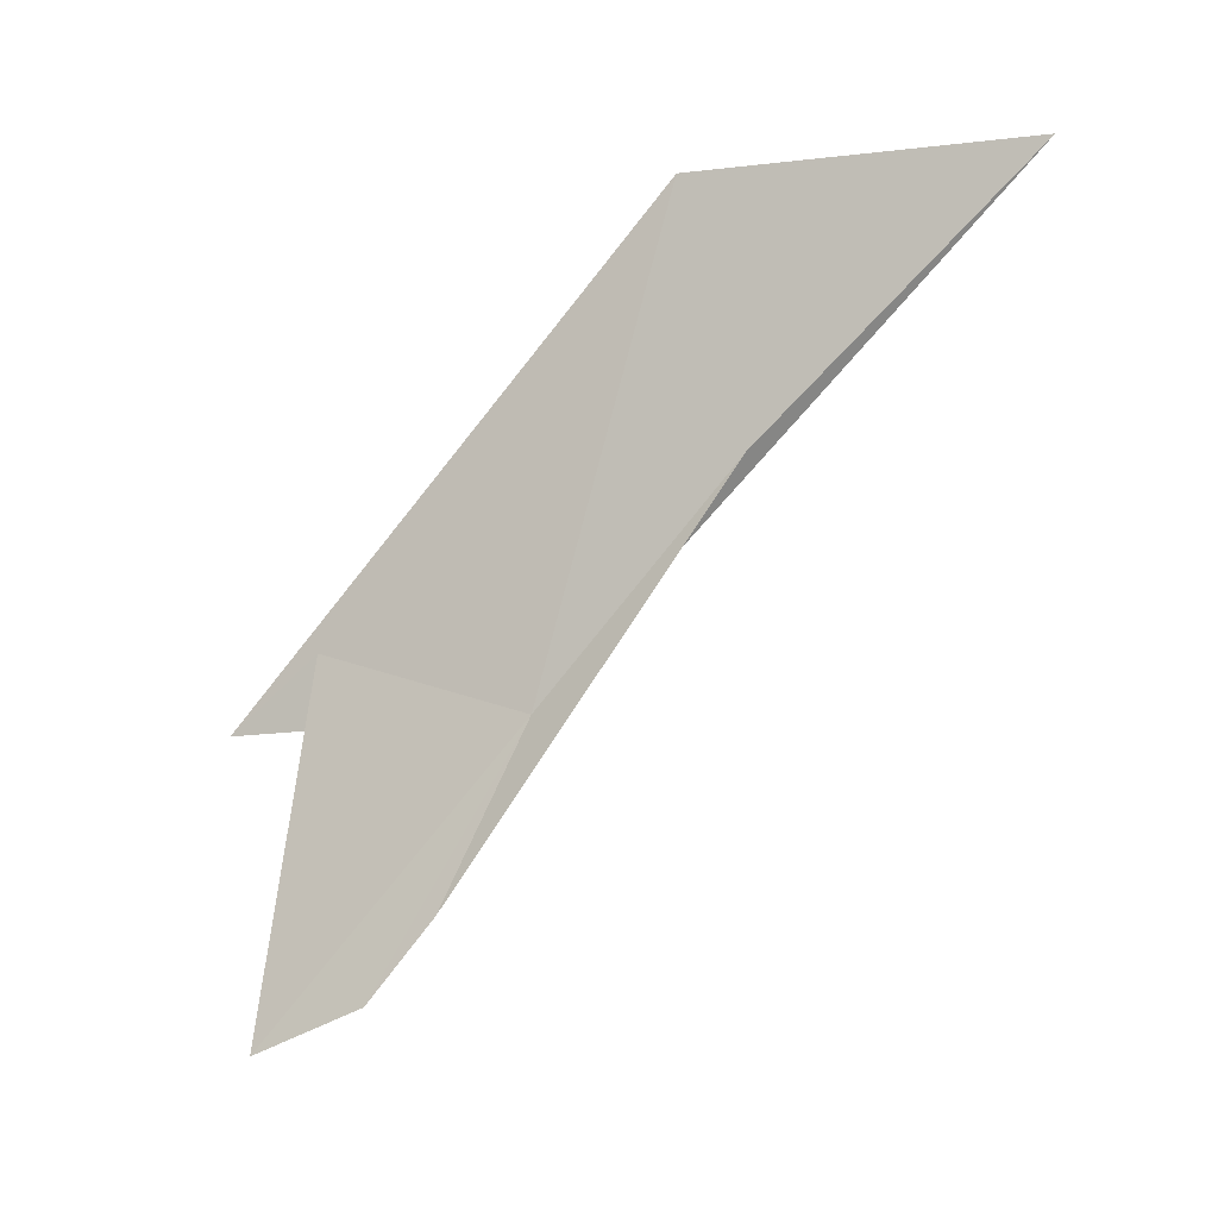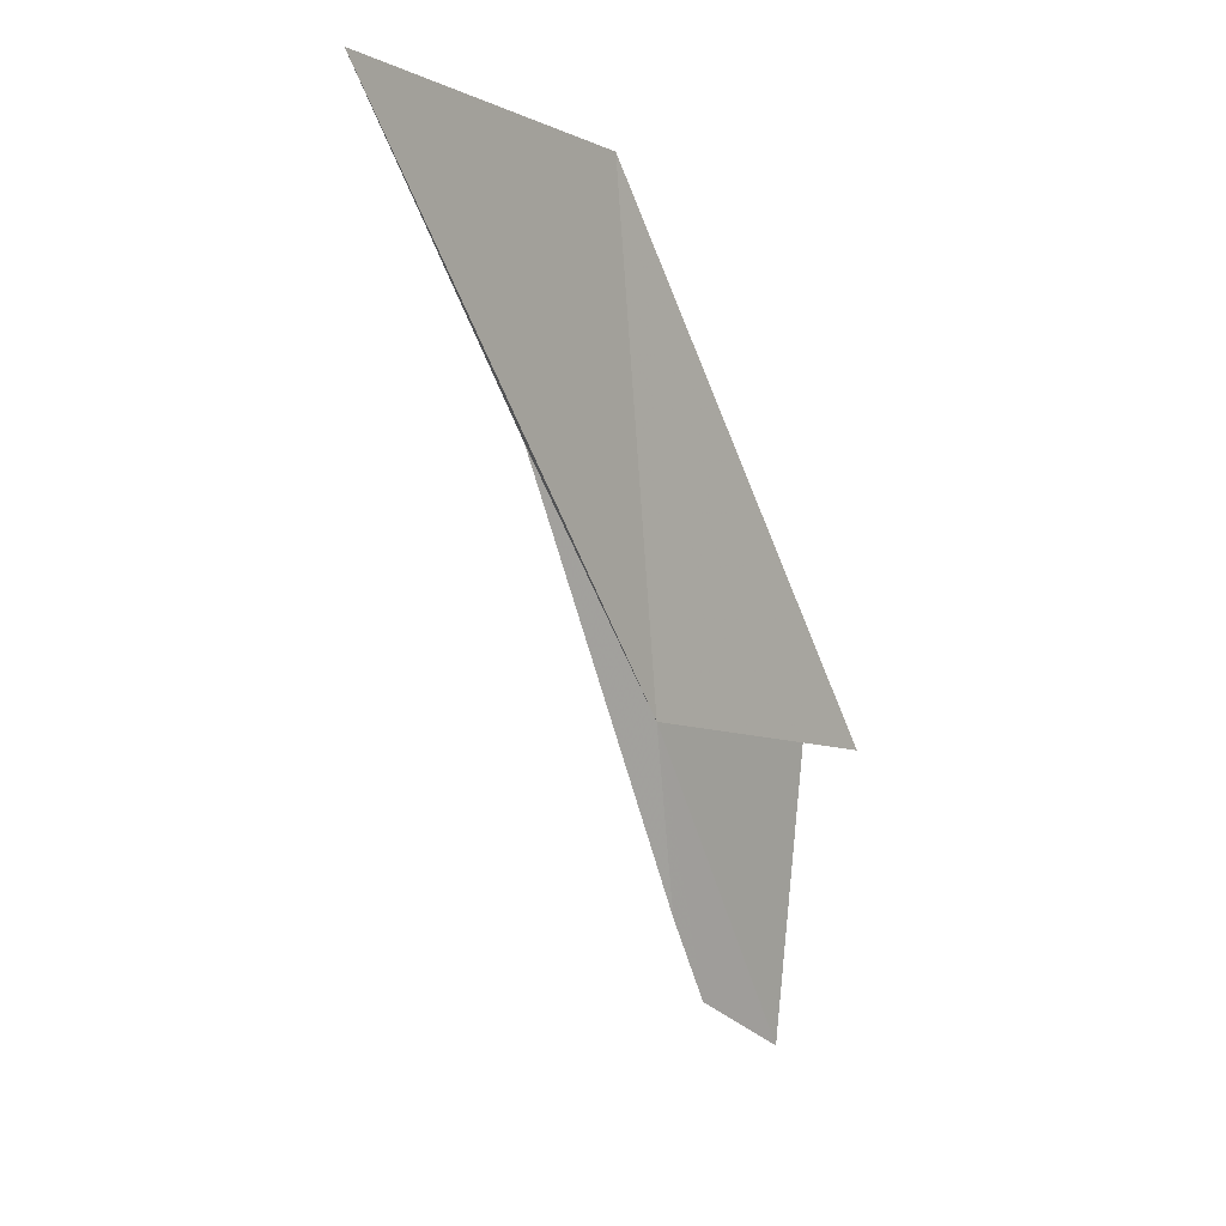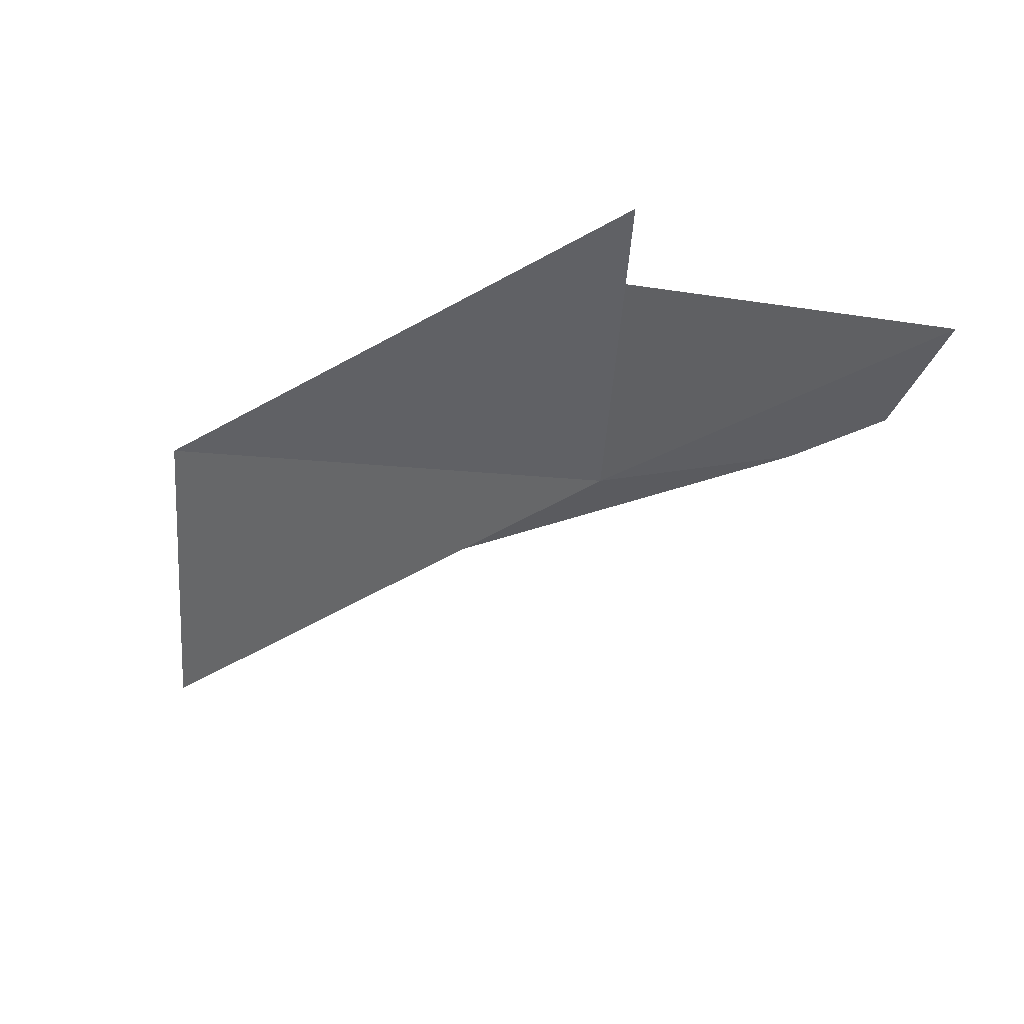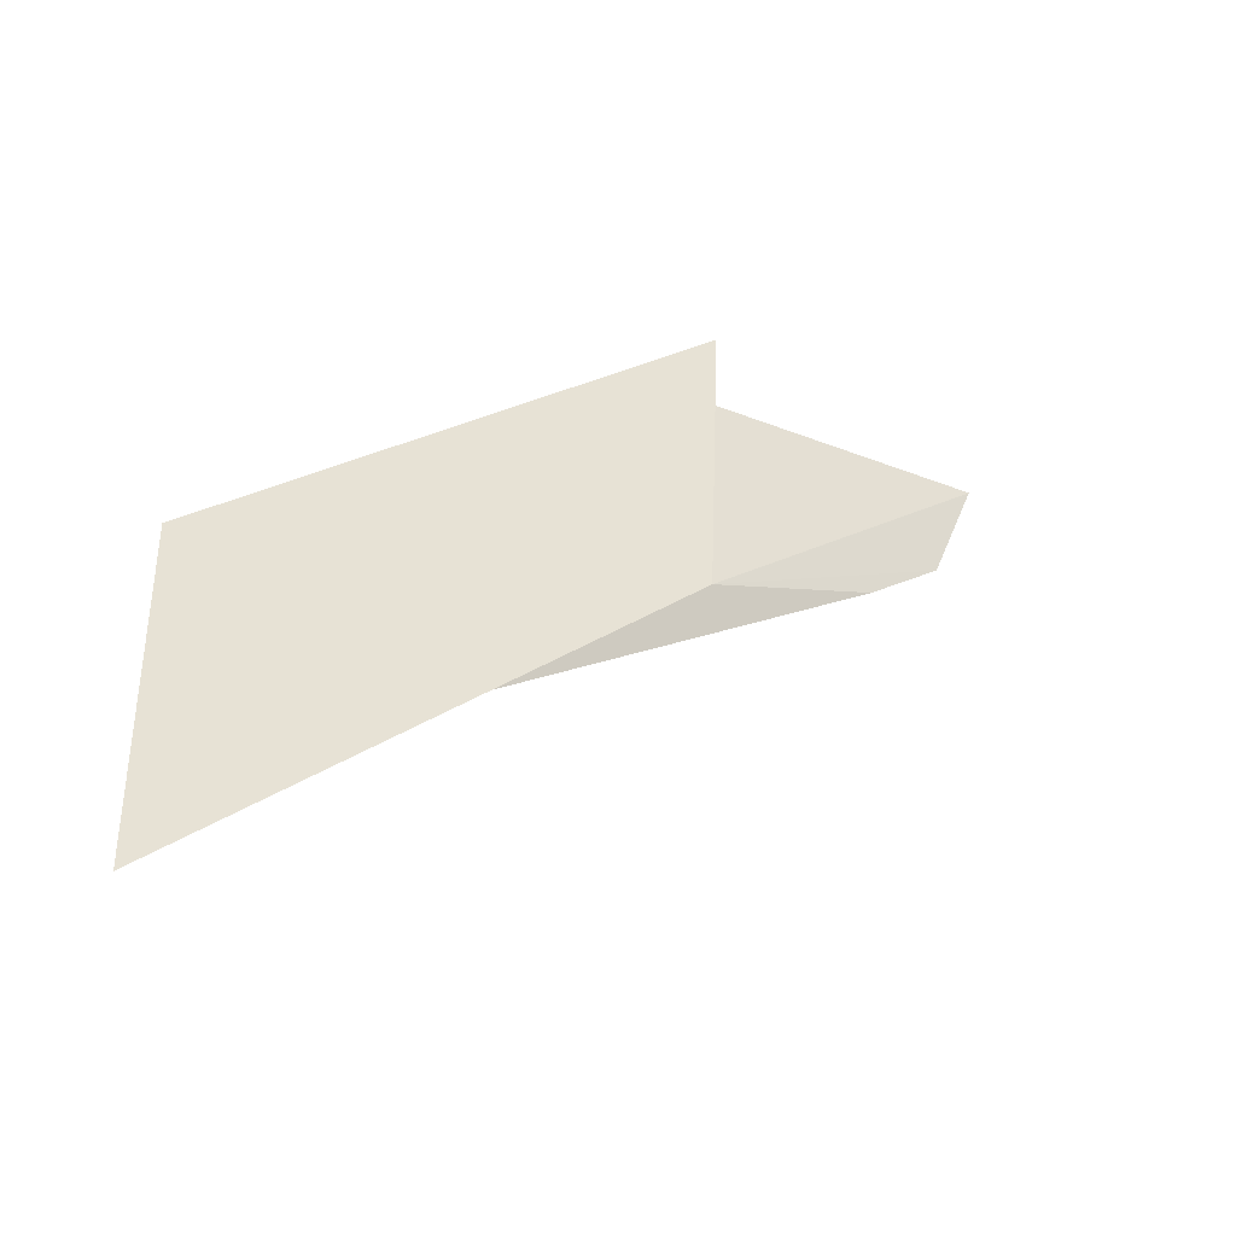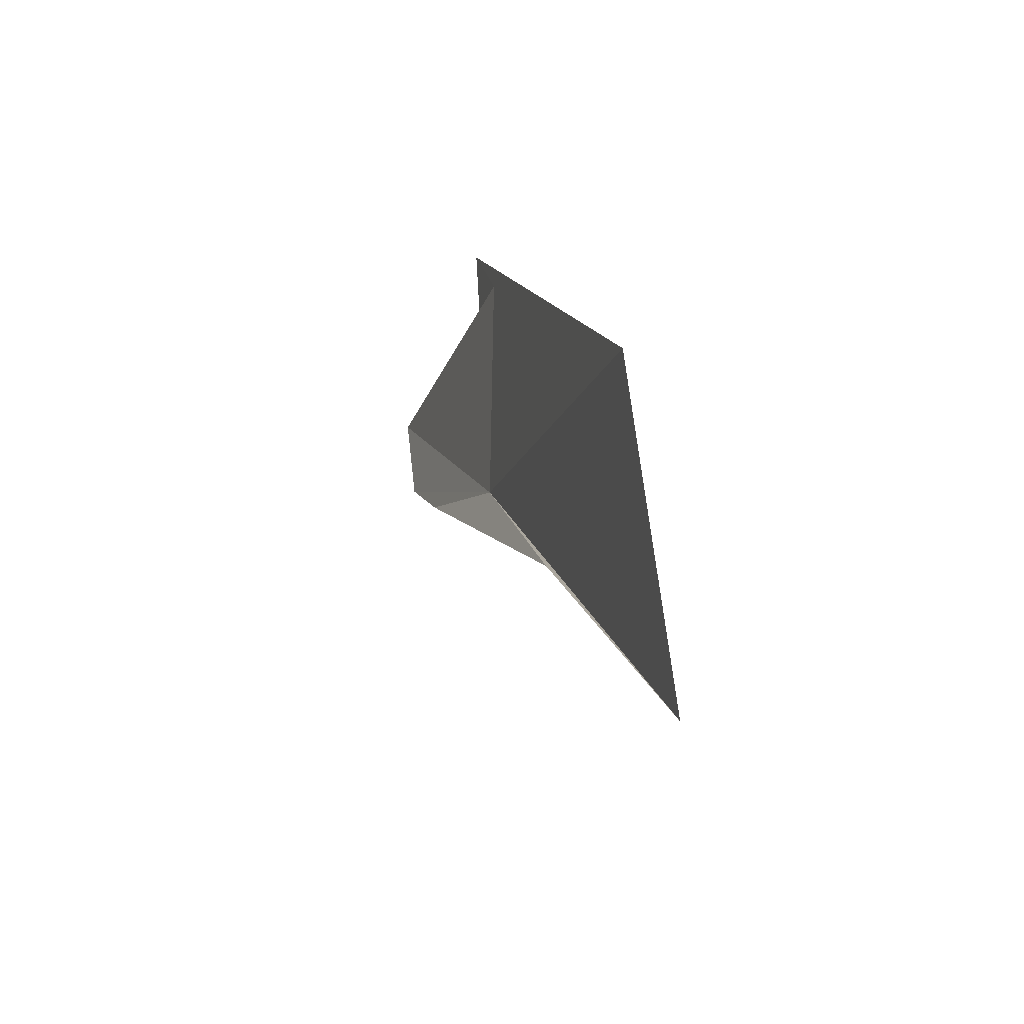
<metadata>
{"format":"obj","ext":"obj","renderer":"f3d","projection":"perspective","resolution":1024,"background":"white","views":[{"elev":-3.8,"azim":-63.2,"up":"+Z"},{"elev":-5.1,"azim":43.0,"up":"+Z"},{"elev":41.3,"azim":119.1,"up":"+Y"},{"elev":-37.6,"azim":69.7,"up":"+Y"},{"elev":-27.6,"azim":-7.1,"up":"+Y"}]}
</metadata>
<code>
v 27.4 80.74 18.3
v 27.35 84.11 19.18
v 26.36 84.49 13.69
v 27.17 85.45 18.03
v 28.81 73.9 25.68
v 27.82 77.78 21.71
v 28.27 79 25.61
v 26.46 82.75 14.42
v 26.73 81.81 15.63
f 1 3 2
f 1 5 6
f 1 2 4
f 1 7 5
f 1 8 3
f 1 6 9
f 1 4 7
f 1 9 8

</code>
